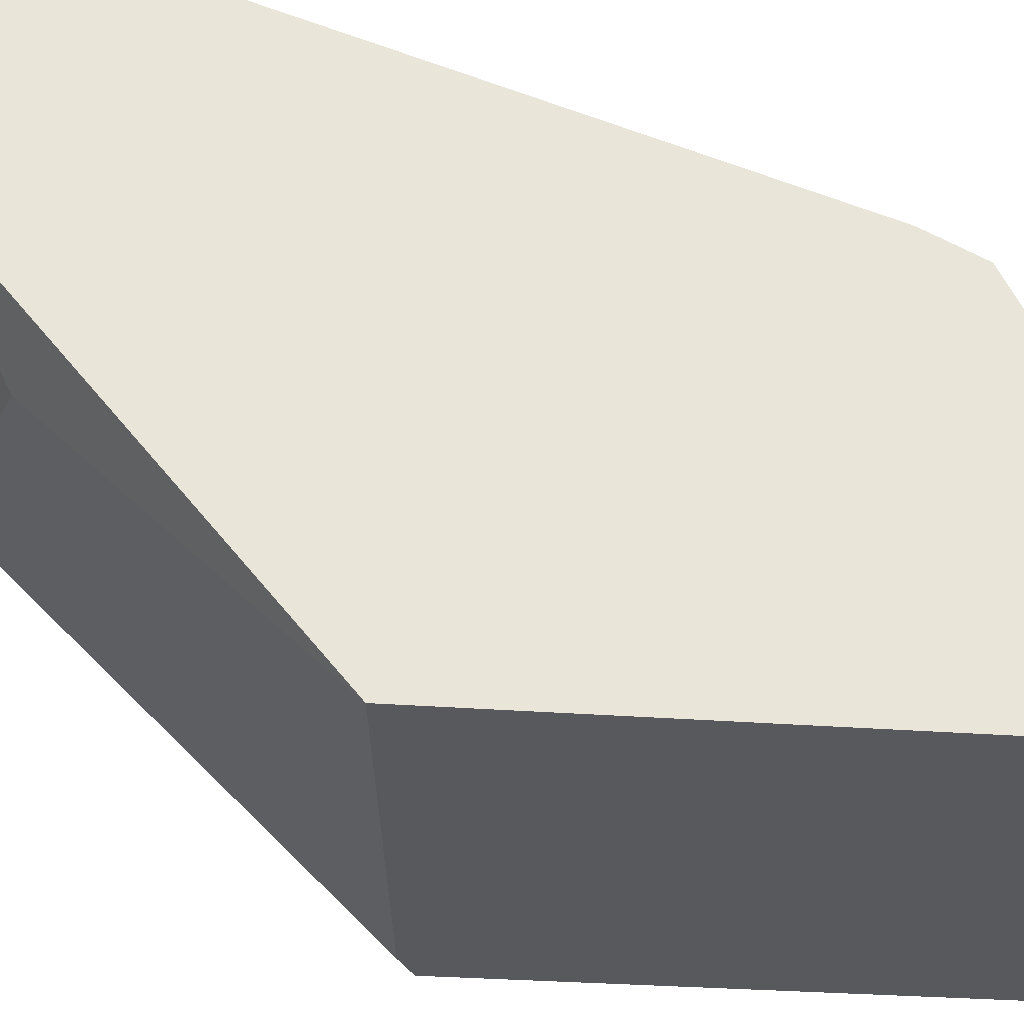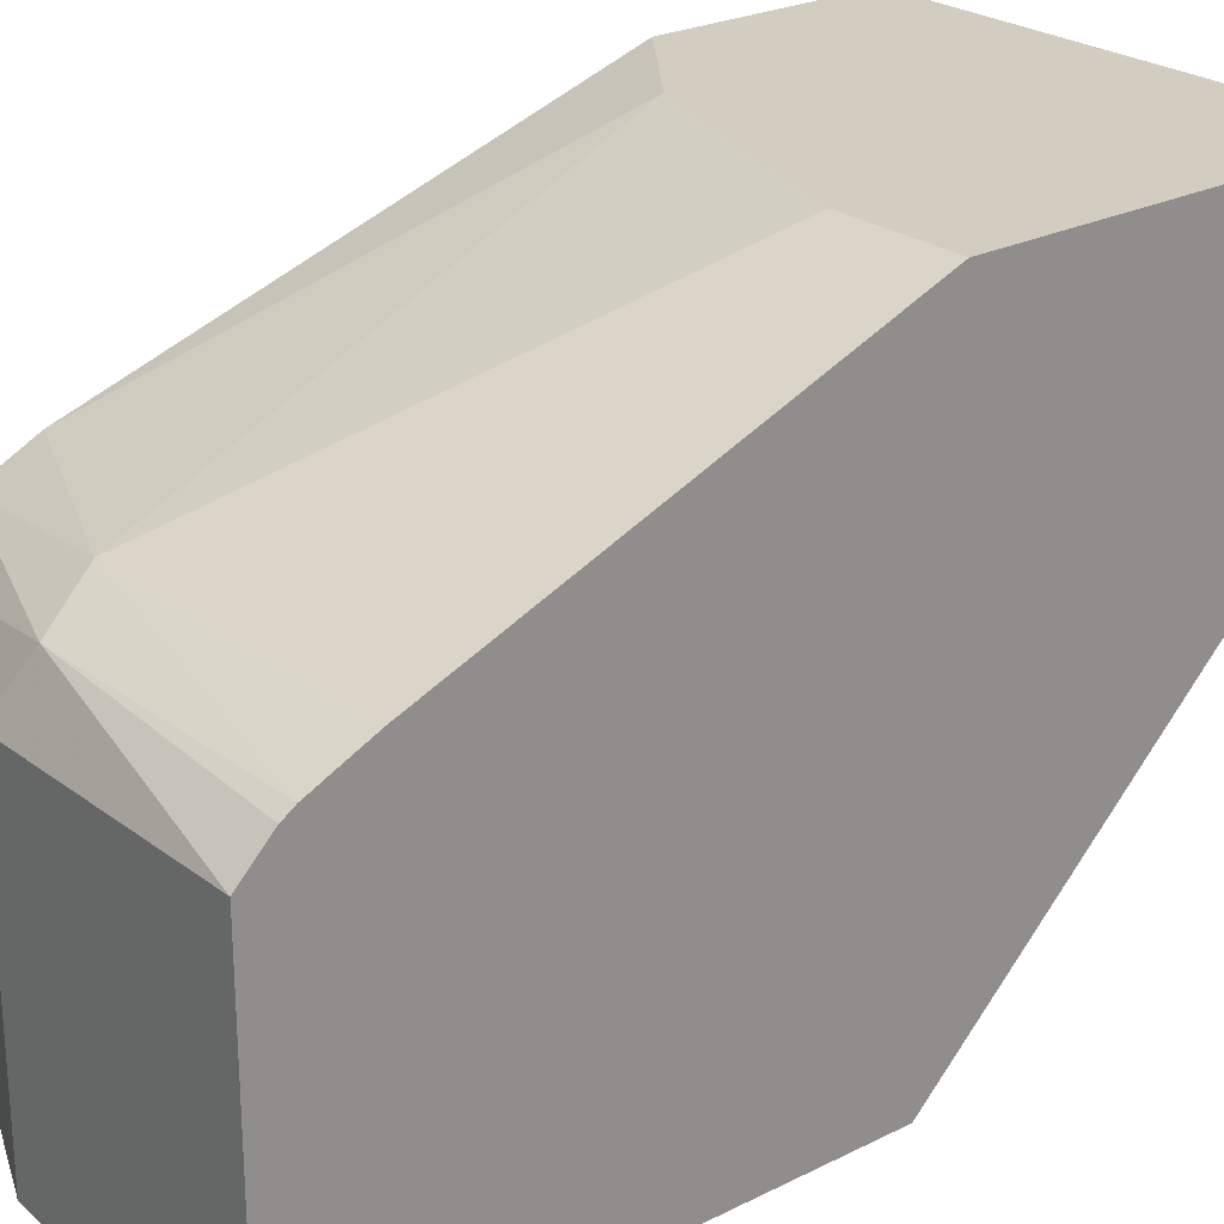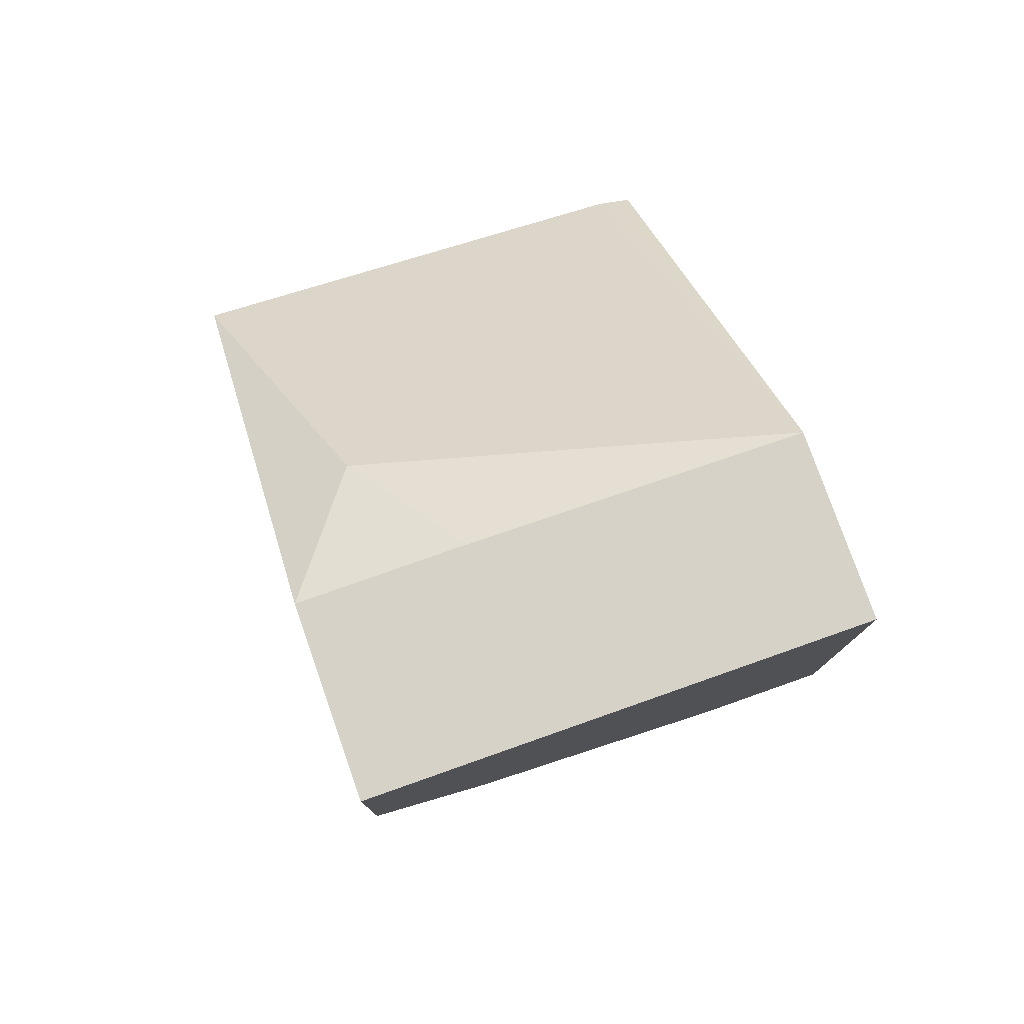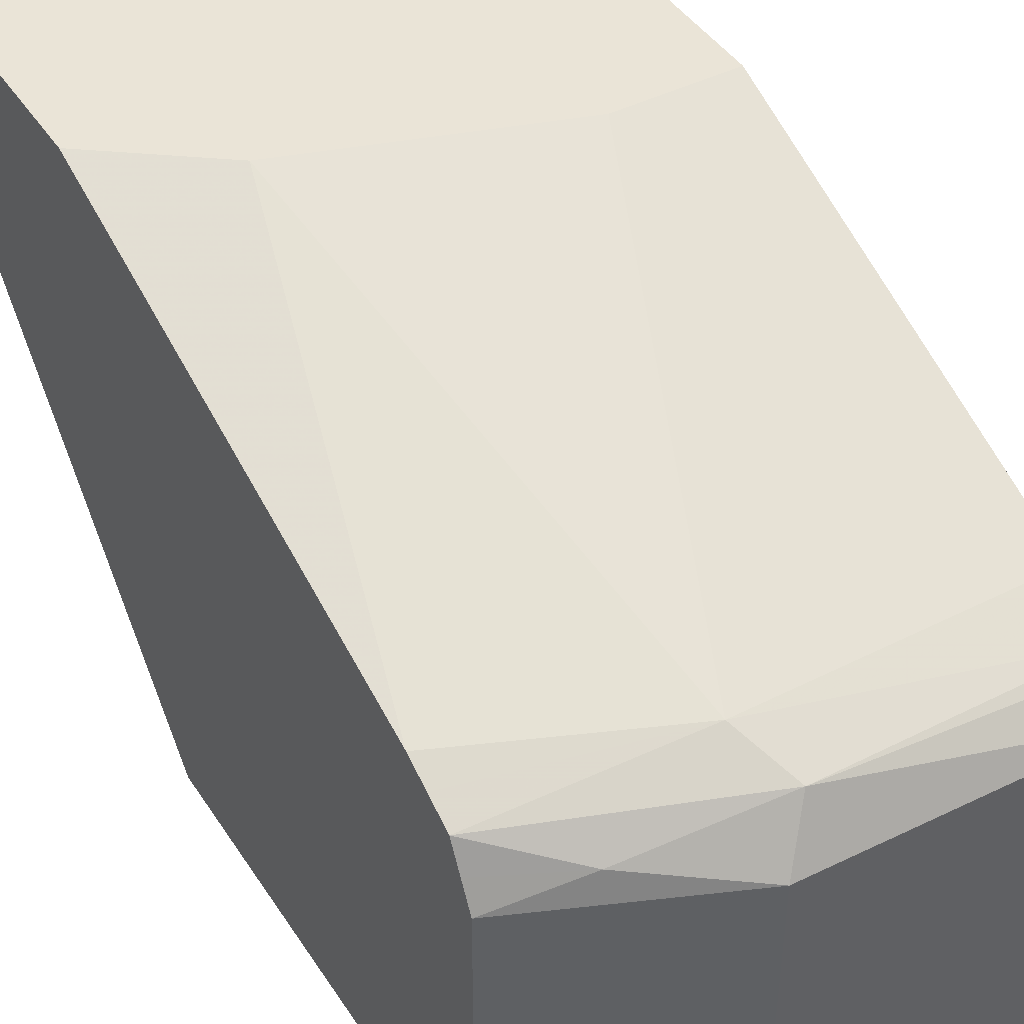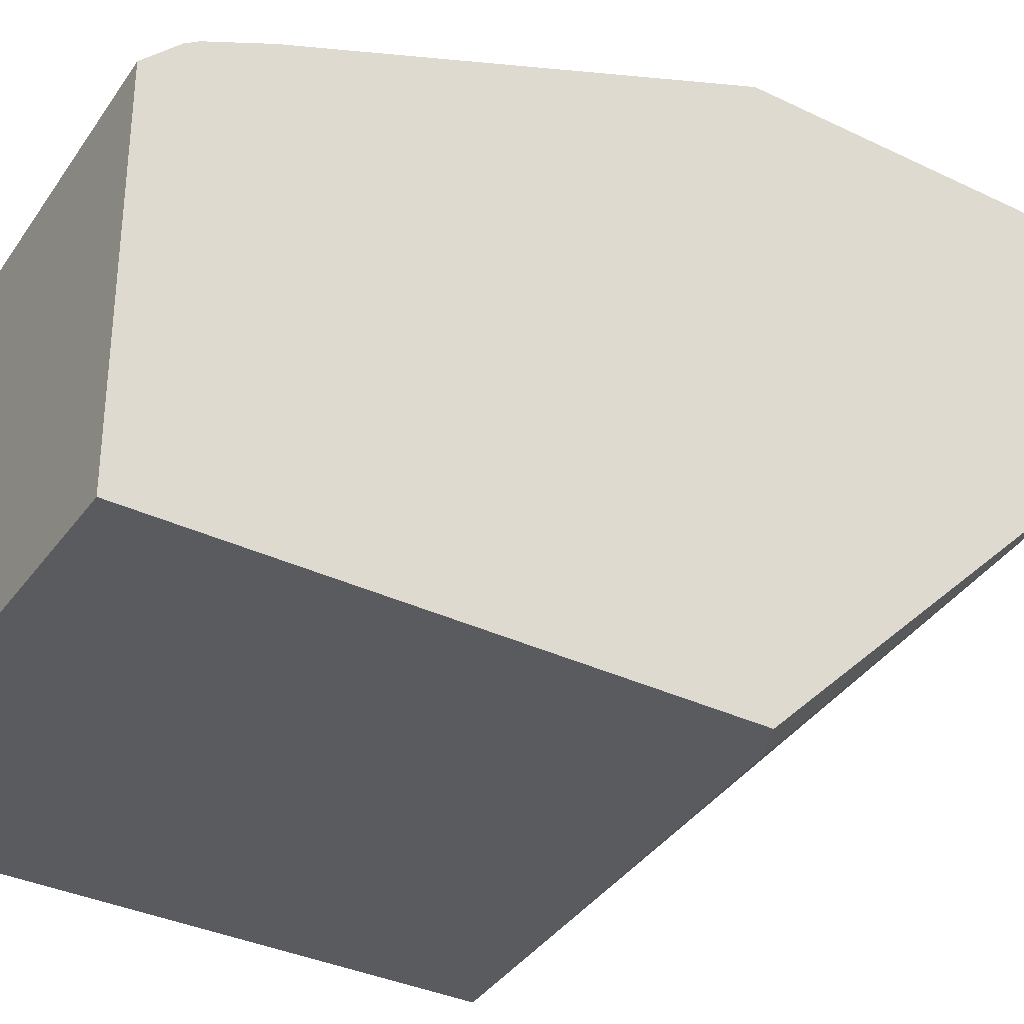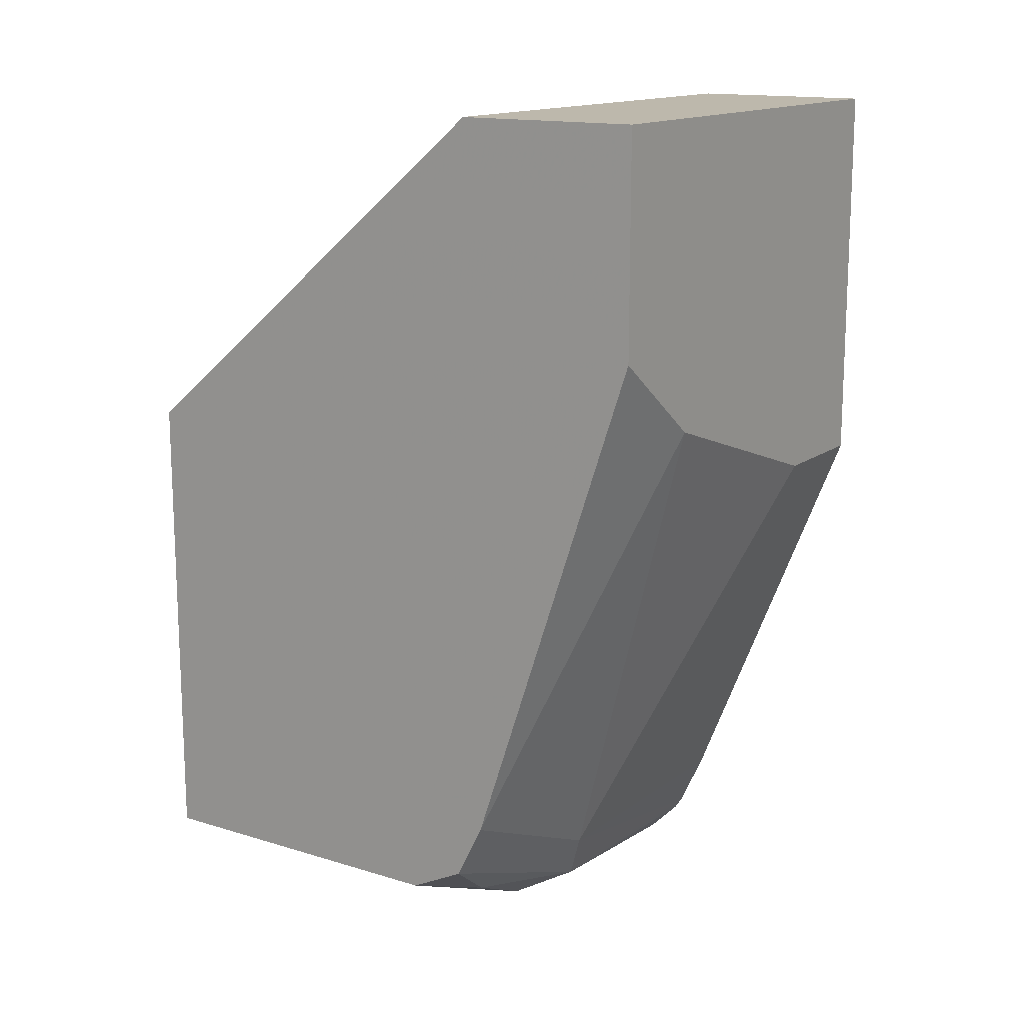
<metadata>
{"format":"obj","ext":"obj","renderer":"f3d","projection":"perspective","resolution":1024,"background":"white","views":[{"elev":-29.9,"azim":-96.5,"up":"+Z"},{"elev":24.4,"azim":50.5,"up":"+Z"},{"elev":78.2,"azim":-19.4,"up":"+Y"},{"elev":43.6,"azim":-30.8,"up":"+Z"},{"elev":-33.5,"azim":56.4,"up":"+Z"},{"elev":14.8,"azim":-56.5,"up":"+Y"}]}
</metadata>
<code>
v 0.1328 -0.09488 0.1518
v 0.1596 -0.09488 0.1518
v 0.0759 -0.0759 0.1518
v 0.09487 -0.1897 0.1138
v 0.1596 -0.007456 0.1518
v 0.1596 -0.1897 0.1138
v 0.05073 -0.05692 0.1518
v 0.05073 -0.1707 0.1138
v 0.05073 -0.1769 0.1107
v 0.05073 -0.1834 0.1075
v 0.1012 -0.2024 0.1075
v 0.1596 -0.2027 0.1078
v 0.1596 -0.007456 0.1109
v 0.05073 -0.007456 0.1518
v 0.05073 -0.1866 0.1011
v 0.06957 -0.196 0.1012
v 0.09487 -0.2087 0.09486
v 0.1596 -0.2126 0.09879
v 0.1596 -0.2054 0.106
v 0.06957 -0.02531 0.08222
v 0.08742 -0.007456 0.1101
v 0.1596 -0.0988 0.02143
v 0.1567 -0.09733 0.02143
v 0.1518 -0.09488 0.02143
v 0.05073 -0.08229 0.02143
v 0.05073 -0.007456 0.1101
v 0.05073 -0.1897 0.09486
v 0.09487 -0.2087 0.02143
v 0.1596 -0.2126 0.02143
v 0.05073 -0.1897 0.02143
f 13 22 23
f 13 20 21
f 11 19 12
f 11 18 19
f 7 9 8
f 11 16 17
f 10 16 11
f 10 15 16
f 13 23 24
f 7 10 9
f 11 17 18
f 13 24 25
f 17 27 30
f 15 27 16
f 16 27 17
f 17 28 29
f 17 29 18
f 17 30 28
f 20 25 26
f 20 26 21
f 22 29 28
f 22 28 30
f 7 15 10
f 22 25 24
f 22 24 23
f 13 25 20
f 22 30 25
f 7 27 15
f 7 25 30
f 7 30 27
f 1 5 14
f 1 14 7
f 1 7 3
f 1 3 4
f 1 4 6
f 1 6 2
f 2 6 12
f 2 12 19
f 2 19 18
f 2 18 29
f 2 29 22
f 2 22 13
f 1 2 5
f 3 7 8
f 2 13 5
f 7 14 26
f 5 26 14
f 5 21 26
f 5 13 21
f 7 26 25
f 4 11 12
f 4 10 11
f 4 9 10
f 4 8 9
f 3 8 4
f 4 12 6

</code>
